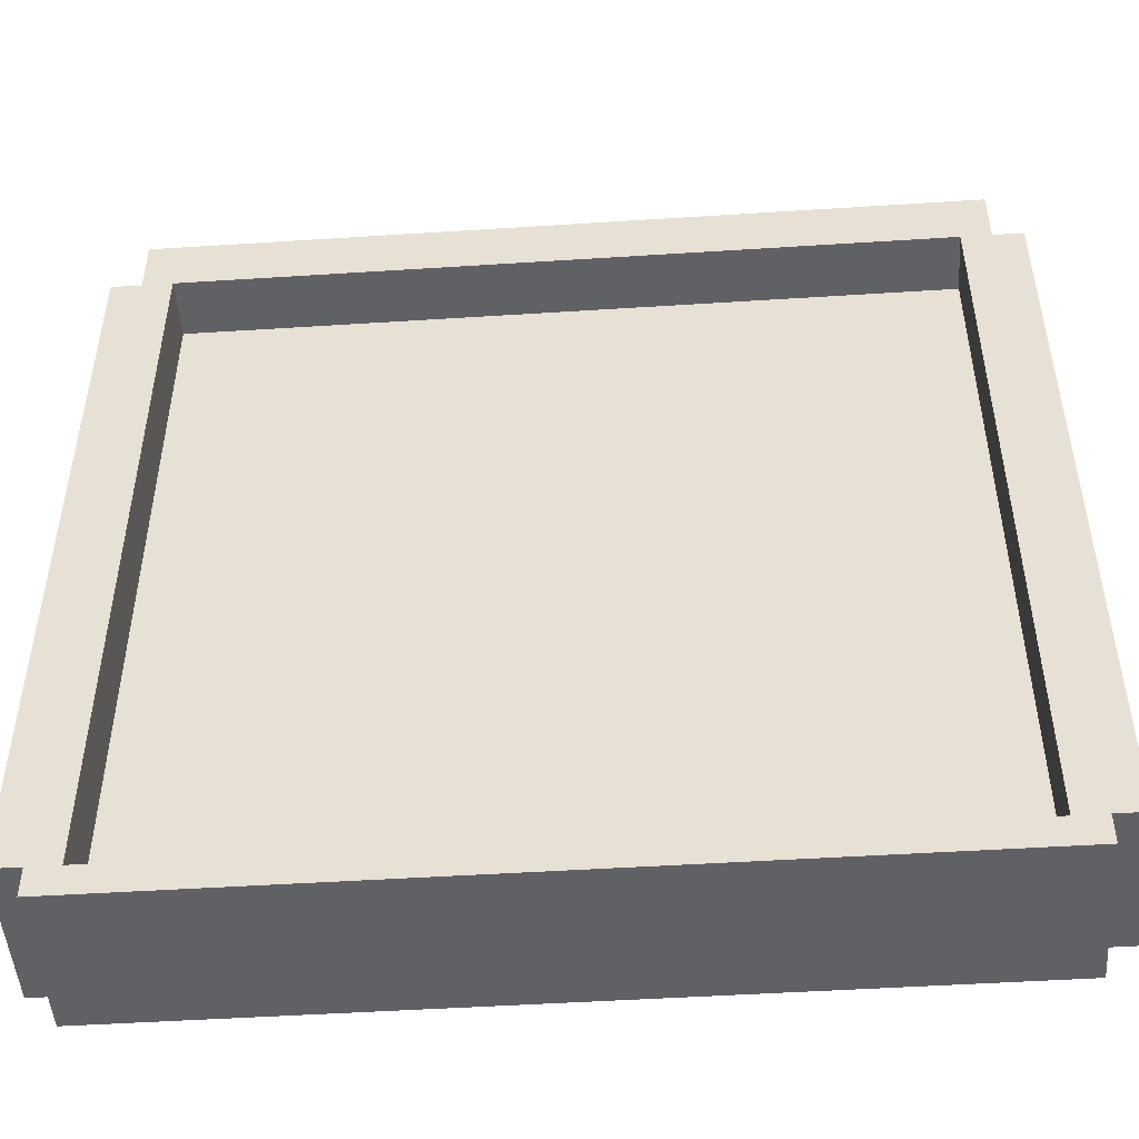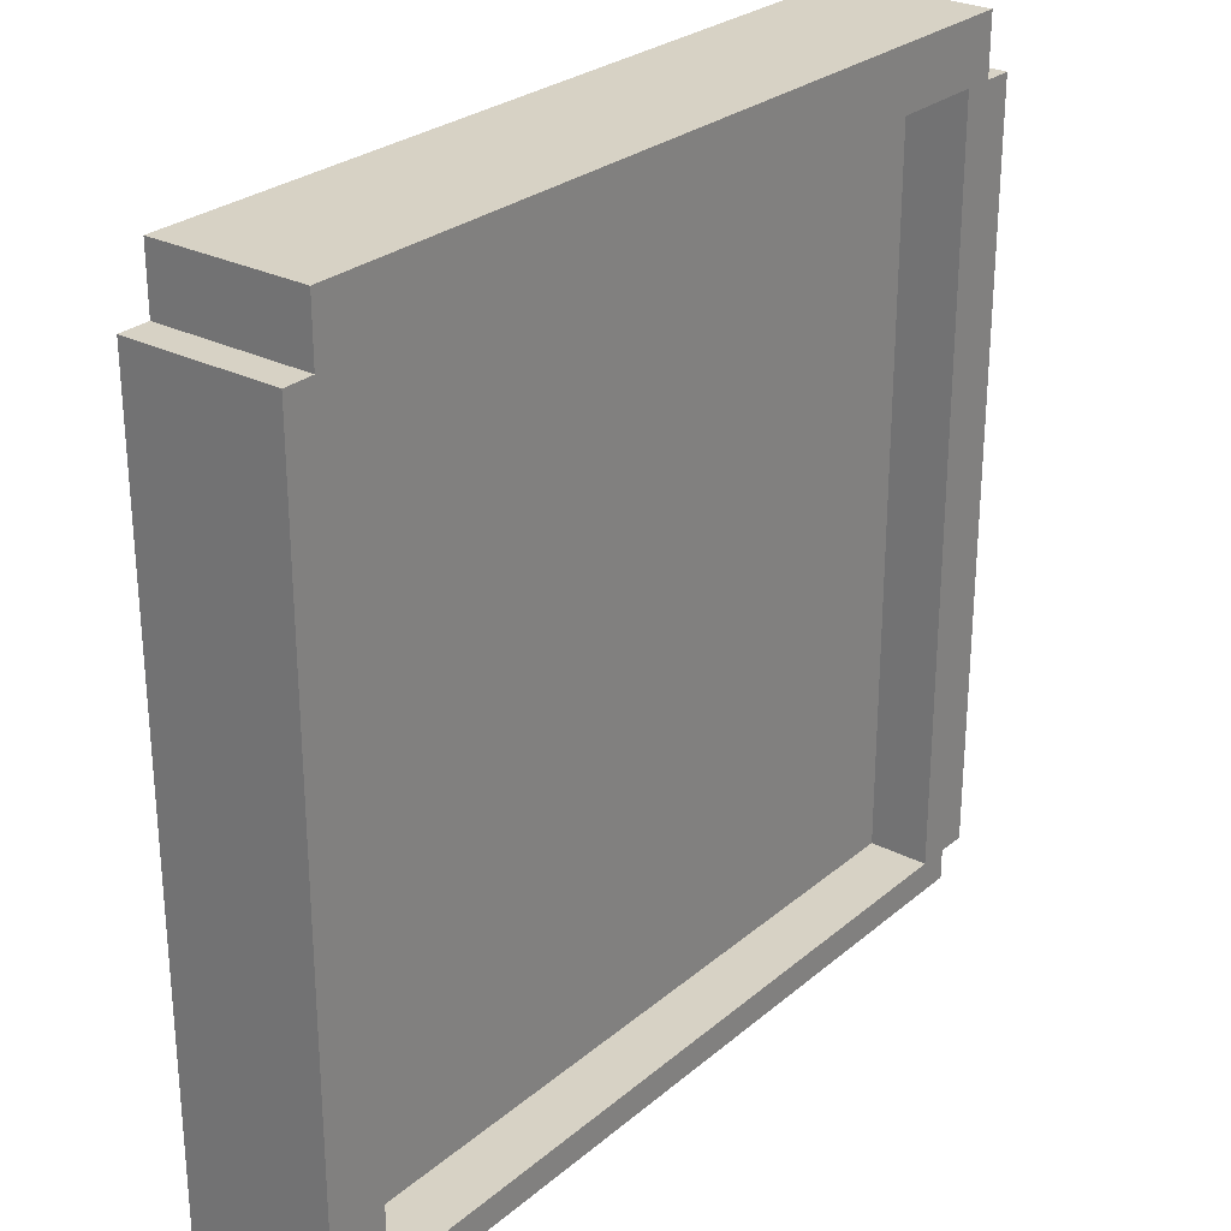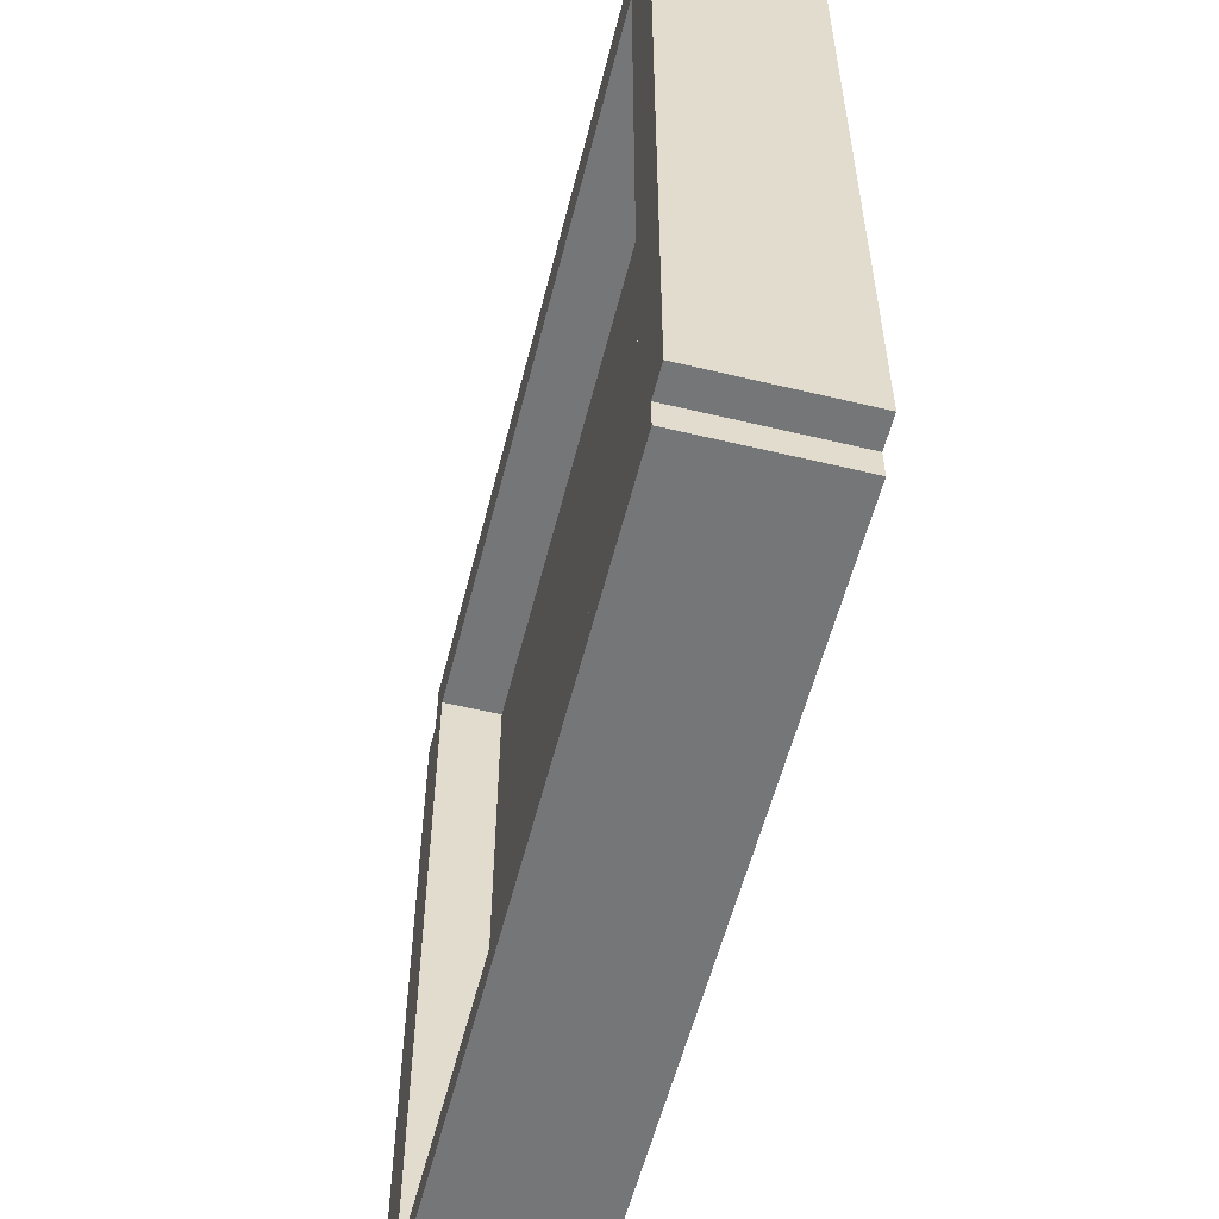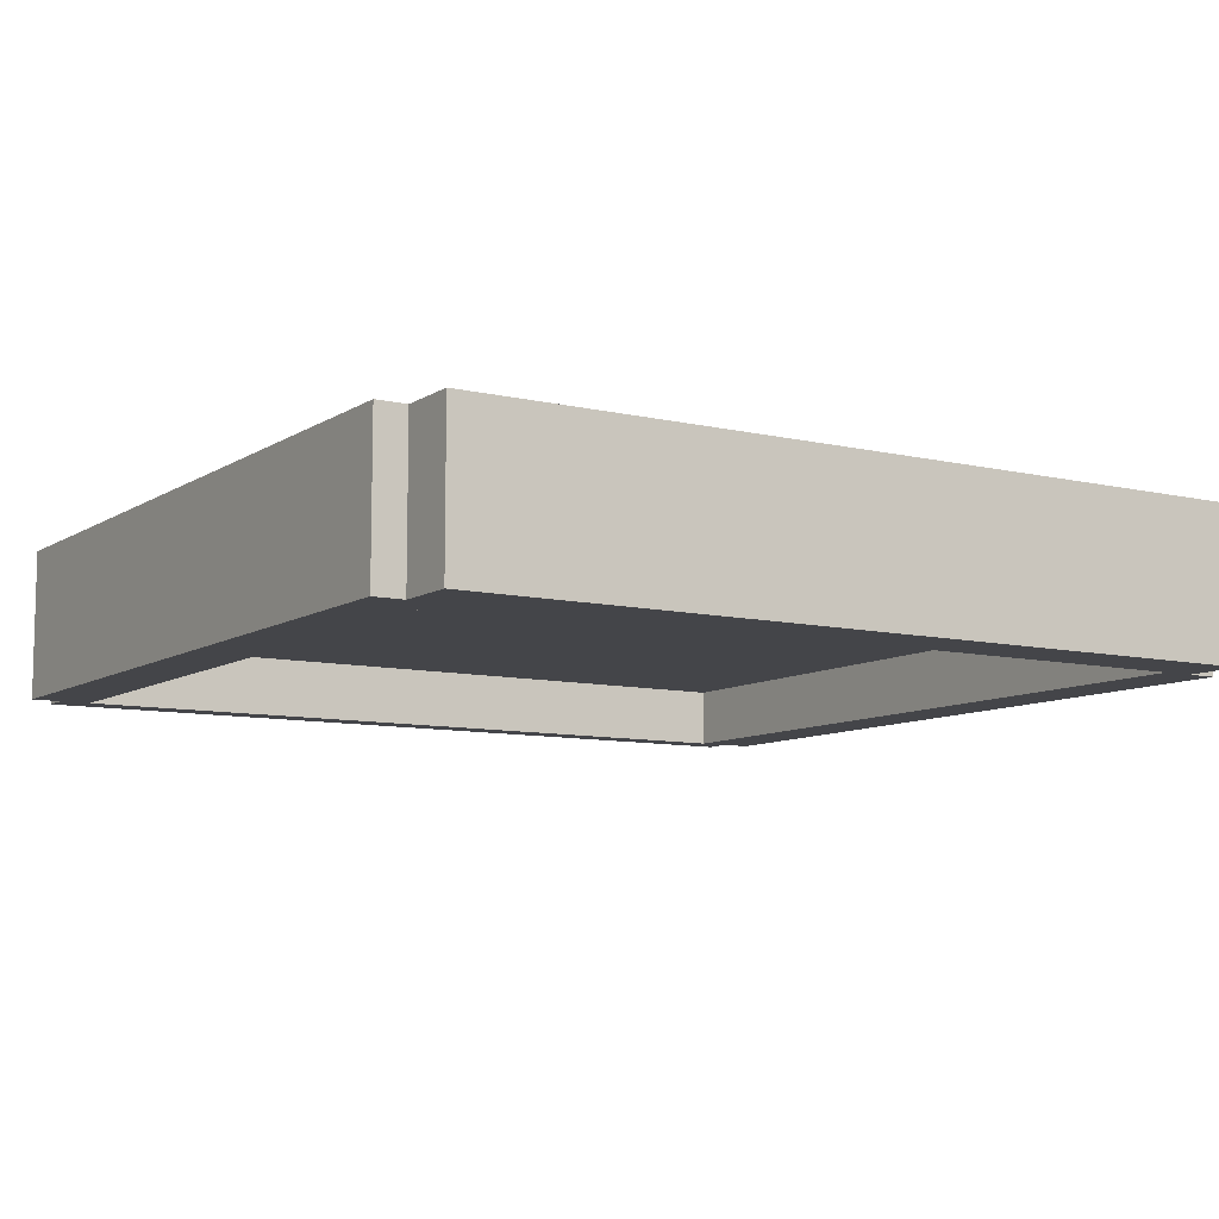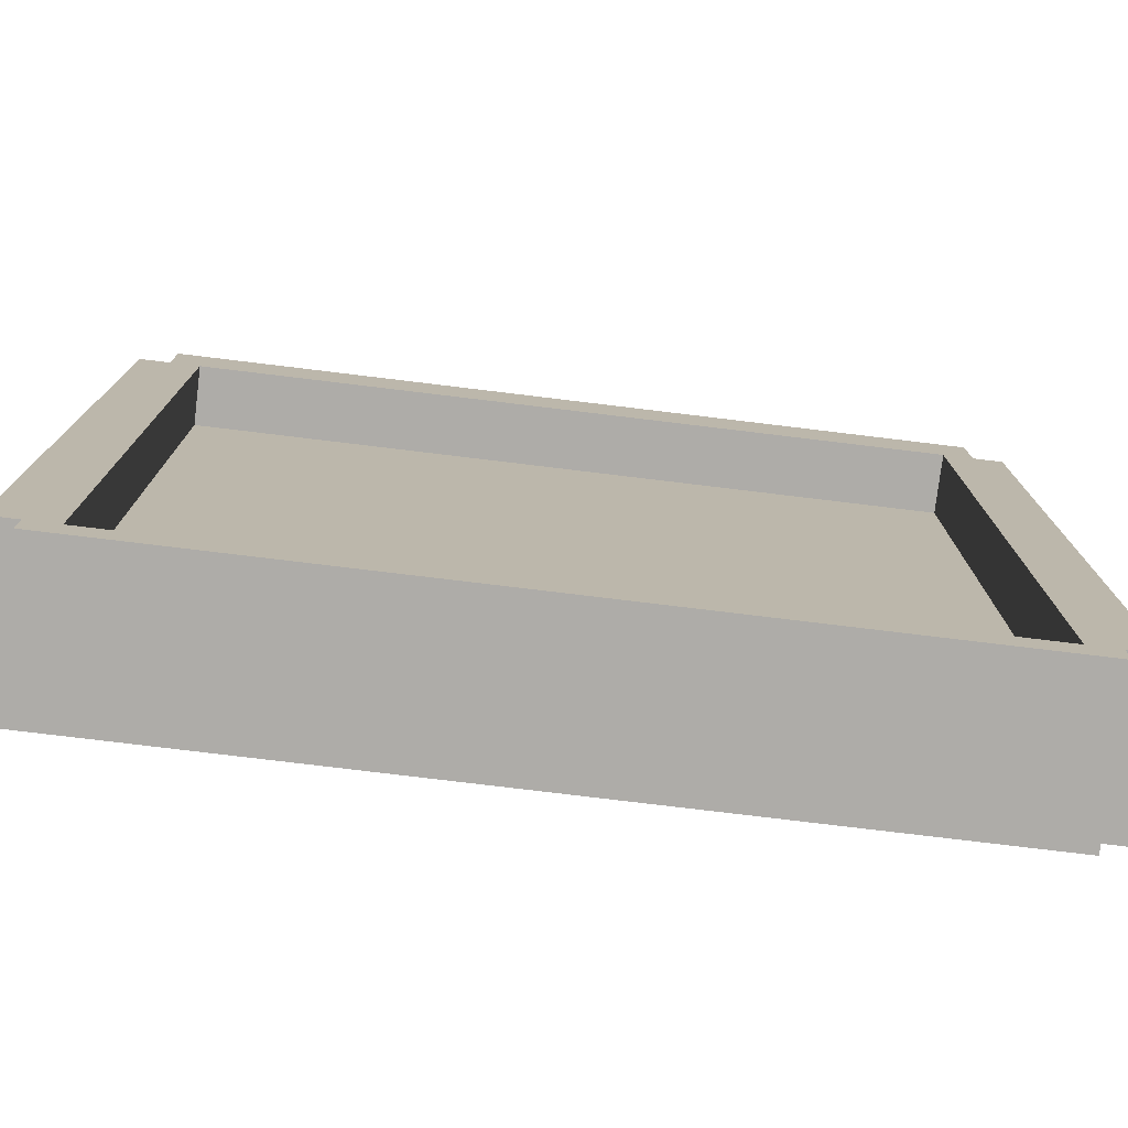
<metadata>
{"format":"obj","ext":"obj","renderer":"f3d","projection":"perspective","resolution":1024,"background":"white","views":[{"elev":-48.7,"azim":-175.9,"up":"+Y"},{"elev":27.2,"azim":-51.8,"up":"+Y"},{"elev":-56.7,"azim":-104.1,"up":"+Y"},{"elev":-9.0,"azim":147.9,"up":"+Z"},{"elev":-77.0,"azim":173.1,"up":"+Y"}]}
</metadata>
<code>
o
v -13.3 0.1 0.4
v -13.3 0.1 -0.1
v -13.3 2.6 0.4
v -13.3 2.6 -0.1
v -13.2 0 0.4
v -13.2 0 -0.1
v -13.2 0.1 0.4
v -13.2 0.1 -0.1
v -13.2 2.6 0.4
v -13.2 2.6 -0.1
v -13.2 2.8 0.4
v -13.2 2.8 -0.1
v -10.6 0.1 0.4
v -10.6 0.1 0.2
v -10.6 0.1 0.1
v -10.6 0.1 -0.1
v -10.6 2.6 0.4
v -10.6 2.6 0.2
v -10.6 2.6 0.1
v -10.6 2.6 -0.1
v -13.1 0.1 0.4
v -13.1 0.1 0.2
v -13.1 0.1 0.1
v -13.1 0.1 -0.1
v -13.1 2.6 0.4
v -13.1 2.6 0.2
v -13.1 2.6 0.1
v -13.1 2.6 -0.1
v -10.5 0 0.4
v -10.5 0 -0.1
v -10.5 0.1 0.4
v -10.5 0.1 -0.1
v -10.5 2.6 0.4
v -10.5 2.6 -0.1
v -10.5 2.8 0.4
v -10.5 2.8 -0.1
v -10.4 0.1 0.4
v -10.4 0.1 -0.1
v -10.4 2.6 0.4
v -10.4 2.6 -0.1
v -13.3 0.1 0.4
v -13.3 2.6 0.4
v -13.2 0 0.4
v -13.2 0.1 0.4
v -13.2 2.6 0.4
v -13.2 2.8 0.4
v -13.1 0.1 0.4
v -13.1 2.6 0.4
v -10.6 0.1 0.4
v -10.6 2.6 0.4
v -10.5 0 0.4
v -10.5 0.1 0.4
v -10.5 2.6 0.4
v -10.5 2.8 0.4
v -10.4 0.1 0.4
v -10.4 2.6 0.4
v -13.1 0.1 0.2
v -13.1 2.6 0.2
v -12.6 0.1 0.2
v -12.6 0.3 0.2
v -12.6 0.5 0.2
v -12.6 0.7 0.2
v -12.6 0.9 0.2
v -12.6 1.6 0.2
v -12.6 2.2 0.2
v -12.4 0.9 0.2
v -12.4 1.6 0.2
v -12.4 2.2 0.2
v -12.4 2.4 0.2
v -12.3 1.6 0.2
v -12.3 2.1 0.2
v -12.2 1 0.2
v -12.2 1.2 0.2
v -12.2 1.5 0.2
v -12.2 1.6 0.2
v -12.2 1.7 0.2
v -12.2 1.9 0.2
v -12.1 1 0.2
v -12.1 1.1 0.2
v -12.1 1.2 0.2
v -12.1 1.3 0.2
v -12.1 1.5 0.2
v -12.1 1.6 0.2
v -12.1 1.7 0.2
v -12.1 1.8 0.2
v -12 1.1 0.2
v -12 1.2 0.2
v -12 1.4 0.2
v -12 1.6 0.2
v -12 1.7 0.2
v -12 1.8 0.2
v -12 1.9 0.2
v -11.7 1.1 0.2
v -11.7 1.2 0.2
v -11.7 1.4 0.2
v -11.7 1.6 0.2
v -11.7 1.7 0.2
v -11.7 1.9 0.2
v -11.6 1 0.2
v -11.6 1.1 0.2
v -11.6 1.2 0.2
v -11.6 1.3 0.2
v -11.6 1.5 0.2
v -11.6 1.6 0.2
v -11.6 1.7 0.2
v -11.6 1.8 0.2
v -11.5 1 0.2
v -11.5 1.2 0.2
v -11.5 1.5 0.2
v -11.5 1.6 0.2
v -11.5 1.7 0.2
v -11.5 1.8 0.2
v -11.5 1.9 0.2
v -11.4 1.5 0.2
v -11.4 2.1 0.2
v -11.3 0.9 0.2
v -11.3 1.5 0.2
v -11.3 2.1 0.2
v -11.3 2.4 0.2
v -11.1 0.1 0.2
v -11.1 0.3 0.2
v -11.1 0.5 0.2
v -11.1 0.7 0.2
v -11.1 0.9 0.2
v -11.1 1.5 0.2
v -11.1 2.1 0.2
v -10.6 0.1 0.2
v -10.6 2.6 0.2
v -13.1 0.1 0.1
v -13.1 2.6 0.1
v -12.6 0.1 0.1
v -12.6 0.3 0.1
v -12.6 0.5 0.1
v -12.6 0.7 0.1
v -12.6 0.9 0.1
v -12.6 1.6 0.1
v -12.6 2.2 0.1
v -12.4 0.9 0.1
v -12.4 1.6 0.1
v -12.4 2.2 0.1
v -12.4 2.4 0.1
v -12.3 1.6 0.1
v -12.3 2.1 0.1
v -12.2 1 0.1
v -12.2 1.2 0.1
v -12.2 1.5 0.1
v -12.2 1.6 0.1
v -12.2 1.7 0.1
v -12.2 1.9 0.1
v -12.1 1 0.1
v -12.1 1.1 0.1
v -12.1 1.2 0.1
v -12.1 1.3 0.1
v -12.1 1.5 0.1
v -12.1 1.6 0.1
v -12.1 1.7 0.1
v -12.1 1.8 0.1
v -12 1.1 0.1
v -12 1.2 0.1
v -12 1.4 0.1
v -12 1.6 0.1
v -12 1.7 0.1
v -12 1.8 0.1
v -12 1.9 0.1
v -11.7 1.1 0.1
v -11.7 1.2 0.1
v -11.7 1.4 0.1
v -11.7 1.6 0.1
v -11.7 1.7 0.1
v -11.7 1.9 0.1
v -11.6 1 0.1
v -11.6 1.1 0.1
v -11.6 1.2 0.1
v -11.6 1.3 0.1
v -11.6 1.5 0.1
v -11.6 1.6 0.1
v -11.6 1.7 0.1
v -11.6 1.8 0.1
v -11.5 1 0.1
v -11.5 1.2 0.1
v -11.5 1.5 0.1
v -11.5 1.6 0.1
v -11.5 1.7 0.1
v -11.5 1.8 0.1
v -11.5 1.9 0.1
v -11.4 1.5 0.1
v -11.4 2.1 0.1
v -11.3 0.9 0.1
v -11.3 1.5 0.1
v -11.3 2.1 0.1
v -11.3 2.4 0.1
v -11.1 0.1 0.1
v -11.1 0.3 0.1
v -11.1 0.5 0.1
v -11.1 0.7 0.1
v -11.1 0.9 0.1
v -11.1 1.5 0.1
v -11.1 2.1 0.1
v -10.6 0.1 0.1
v -10.6 2.6 0.1
v -13.3 0.1 -0.1
v -13.3 2.6 -0.1
v -13.2 0 -0.1
v -13.2 0.1 -0.1
v -13.2 2.6 -0.1
v -13.2 2.8 -0.1
v -13.1 0.1 -0.1
v -13.1 2.6 -0.1
v -10.6 0.1 -0.1
v -10.6 2.6 -0.1
v -10.5 0 -0.1
v -10.5 0.1 -0.1
v -10.5 2.6 -0.1
v -10.5 2.8 -0.1
v -10.4 0.1 -0.1
v -10.4 2.6 -0.1
v -13.2 0 0.4
v -10.5 0 0.4
v -13.2 0 -0.1
v -10.5 0 -0.1
v -13.3 0.1 0.4
v -13.2 0.1 0.4
v -10.5 0.1 0.4
v -10.4 0.1 0.4
v -13.3 0.1 -0.1
v -13.2 0.1 -0.1
v -10.5 0.1 -0.1
v -10.4 0.1 -0.1
v -13.1 2.6 0.4
v -10.6 2.6 0.4
v -13.1 2.6 0.2
v -10.6 2.6 0.2
v -13.1 2.6 0.1
v -10.6 2.6 0.1
v -13.1 2.6 -0.1
v -10.6 2.6 -0.1
v -13.1 0.1 0.4
v -10.6 0.1 0.4
v -13.1 0.1 0.2
v -12.6 0.1 0.2
v -11.1 0.1 0.2
v -10.6 0.1 0.2
v -13.1 0.1 0.1
v -12.6 0.1 0.1
v -11.1 0.1 0.1
v -10.6 0.1 0.1
v -13.1 0.1 -0.1
v -10.6 0.1 -0.1
v -13.3 2.6 0.4
v -13.2 2.6 0.4
v -10.5 2.6 0.4
v -10.4 2.6 0.4
v -13.3 2.6 -0.1
v -13.2 2.6 -0.1
v -10.5 2.6 -0.1
v -10.4 2.6 -0.1
v -13.2 2.8 0.4
v -10.5 2.8 0.4
v -13.2 2.8 -0.1
v -10.5 2.8 -0.1
f 3 2 1
f 4 2 3
f 7 6 5
f 8 6 7
f 11 10 9
f 12 10 11
f 17 14 13
f 18 14 17
f 19 16 15
f 20 16 19
f 21 22 25
f 25 22 26
f 23 24 27
f 27 24 28
f 29 30 31
f 31 30 32
f 33 34 35
f 35 34 36
f 37 38 39
f 39 38 40
f 44 42 41
f 45 42 44
f 47 44 43
f 47 46 45
f 47 45 44
f 48 46 47
f 49 47 43
f 50 46 48
f 51 49 43
f 51 50 49
f 52 50 51
f 53 46 50
f 53 50 52
f 54 46 53
f 55 53 52
f 56 53 55
f 59 58 57
f 60 58 59
f 61 58 60
f 62 58 61
f 63 58 62
f 64 58 63
f 65 58 64
f 66 63 62
f 66 64 63
f 67 65 64
f 67 64 66
f 68 58 65
f 68 65 67
f 69 58 68
f 70 67 66
f 70 68 67
f 70 69 68
f 71 69 70
f 72 70 66
f 72 71 70
f 73 71 72
f 74 71 73
f 75 71 74
f 76 71 75
f 77 71 76
f 78 72 66
f 78 73 72
f 79 73 78
f 80 74 73
f 80 73 79
f 81 74 80
f 82 75 74
f 82 74 81
f 83 76 75
f 83 75 82
f 84 77 76
f 84 76 83
f 85 77 84
f 86 79 78
f 86 81 80
f 86 80 79
f 87 81 86
f 88 83 82
f 88 82 81
f 88 84 83
f 89 84 88
f 90 85 84
f 90 84 89
f 91 77 85
f 91 85 90
f 92 71 77
f 92 77 91
f 93 87 86
f 93 86 78
f 94 81 87
f 94 87 93
f 95 89 88
f 95 88 81
f 96 91 90
f 96 89 95
f 96 90 89
f 96 92 91
f 97 92 96
f 98 71 92
f 98 92 97
f 99 93 78
f 99 78 66
f 100 94 93
f 100 93 99
f 101 81 94
f 101 94 100
f 102 95 81
f 102 81 101
f 102 97 96
f 102 96 95
f 103 97 102
f 104 97 103
f 105 98 97
f 105 97 104
f 106 98 105
f 107 101 100
f 107 99 66
f 107 100 99
f 108 102 101
f 108 101 107
f 108 103 102
f 109 104 103
f 109 103 108
f 110 105 104
f 110 104 109
f 111 106 105
f 111 105 110
f 112 98 106
f 112 106 111
f 113 71 98
f 113 98 112
f 114 111 110
f 114 112 111
f 114 113 112
f 114 110 109
f 114 108 107
f 114 109 108
f 115 69 71
f 115 113 114
f 115 71 113
f 116 66 62
f 116 114 107
f 116 107 66
f 117 115 114
f 117 114 116
f 118 69 115
f 118 115 117
f 119 58 69
f 119 69 118
f 120 60 59
f 121 61 60
f 121 60 120
f 122 62 61
f 122 61 121
f 123 116 62
f 123 62 122
f 124 117 116
f 124 116 123
f 125 118 117
f 125 117 124
f 126 119 118
f 126 118 125
f 127 121 120
f 127 124 123
f 127 126 125
f 127 125 124
f 127 122 121
f 127 123 122
f 128 58 119
f 128 126 127
f 128 119 126
f 129 130 131
f 131 130 132
f 132 130 133
f 133 130 134
f 134 130 135
f 135 130 136
f 136 130 137
f 134 135 138
f 135 136 138
f 136 137 139
f 138 136 139
f 137 130 140
f 139 137 140
f 140 130 141
f 138 139 142
f 139 140 142
f 140 141 142
f 142 141 143
f 138 142 144
f 142 143 144
f 144 143 145
f 145 143 146
f 146 143 147
f 147 143 148
f 148 143 149
f 138 144 150
f 144 145 150
f 150 145 151
f 145 146 152
f 151 145 152
f 152 146 153
f 146 147 154
f 153 146 154
f 147 148 155
f 154 147 155
f 148 149 156
f 155 148 156
f 156 149 157
f 150 151 158
f 152 153 158
f 151 152 158
f 158 153 159
f 154 155 160
f 153 154 160
f 155 156 160
f 160 156 161
f 156 157 162
f 161 156 162
f 157 149 163
f 162 157 163
f 149 143 164
f 163 149 164
f 158 159 165
f 150 158 165
f 159 153 166
f 165 159 166
f 160 161 167
f 153 160 167
f 162 163 168
f 167 161 168
f 161 162 168
f 163 164 168
f 168 164 169
f 164 143 170
f 169 164 170
f 150 165 171
f 138 150 171
f 165 166 172
f 171 165 172
f 166 153 173
f 172 166 173
f 153 167 174
f 173 153 174
f 168 169 174
f 167 168 174
f 174 169 175
f 175 169 176
f 169 170 177
f 176 169 177
f 177 170 178
f 172 173 179
f 138 171 179
f 171 172 179
f 173 174 180
f 179 173 180
f 174 175 180
f 175 176 181
f 180 175 181
f 176 177 182
f 181 176 182
f 177 178 183
f 182 177 183
f 178 170 184
f 183 178 184
f 170 143 185
f 184 170 185
f 182 183 186
f 183 184 186
f 184 185 186
f 181 182 186
f 179 180 186
f 180 181 186
f 143 141 187
f 186 185 187
f 185 143 187
f 134 138 188
f 179 186 188
f 138 179 188
f 186 187 189
f 188 186 189
f 187 141 190
f 189 187 190
f 141 130 191
f 190 141 191
f 131 132 192
f 132 133 193
f 192 132 193
f 133 134 194
f 193 133 194
f 134 188 195
f 194 134 195
f 188 189 196
f 195 188 196
f 189 190 197
f 196 189 197
f 190 191 198
f 197 190 198
f 192 193 199
f 195 196 199
f 197 198 199
f 196 197 199
f 193 194 199
f 194 195 199
f 191 130 200
f 199 198 200
f 198 191 200
f 201 202 204
f 204 202 205
f 203 204 207
f 205 206 207
f 204 205 207
f 207 206 208
f 203 207 209
f 208 206 210
f 203 209 211
f 209 210 211
f 211 210 212
f 210 206 213
f 212 210 213
f 213 206 214
f 212 213 215
f 215 213 216
f 219 218 217
f 220 218 219
f 225 222 221
f 226 222 225
f 227 224 223
f 228 224 227
f 231 230 229
f 232 230 231
f 235 234 233
f 236 234 235
f 237 238 239
f 239 238 240
f 240 238 241
f 241 238 242
f 243 244 247
f 245 246 247
f 244 245 247
f 247 246 248
f 249 250 253
f 253 250 254
f 251 252 255
f 255 252 256
f 257 258 259
f 259 258 260

</code>
